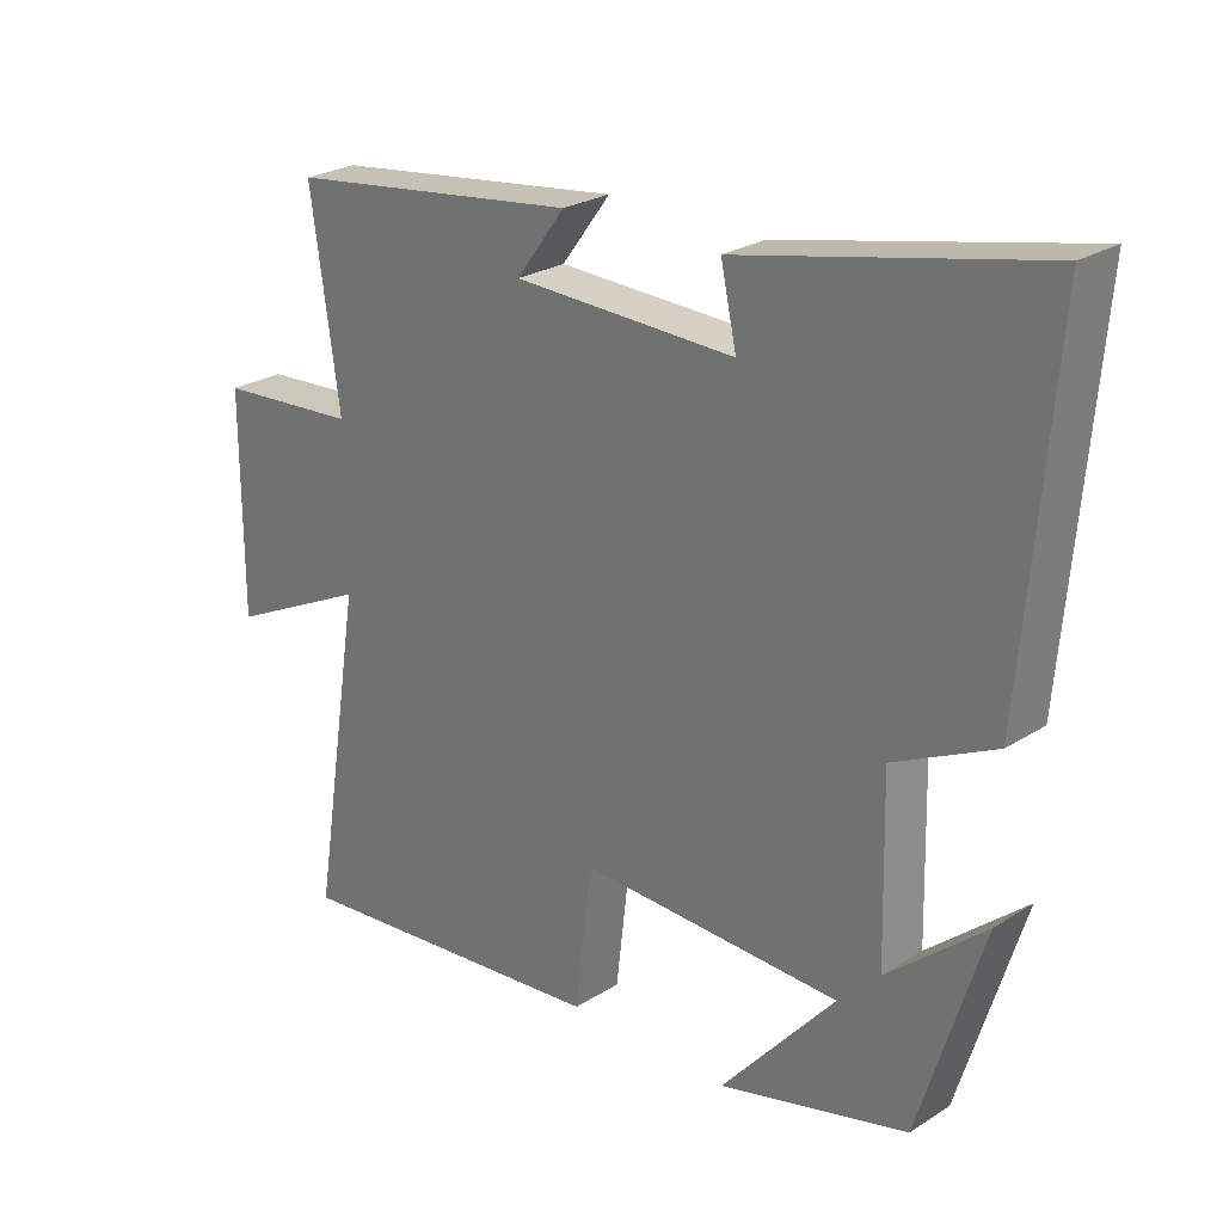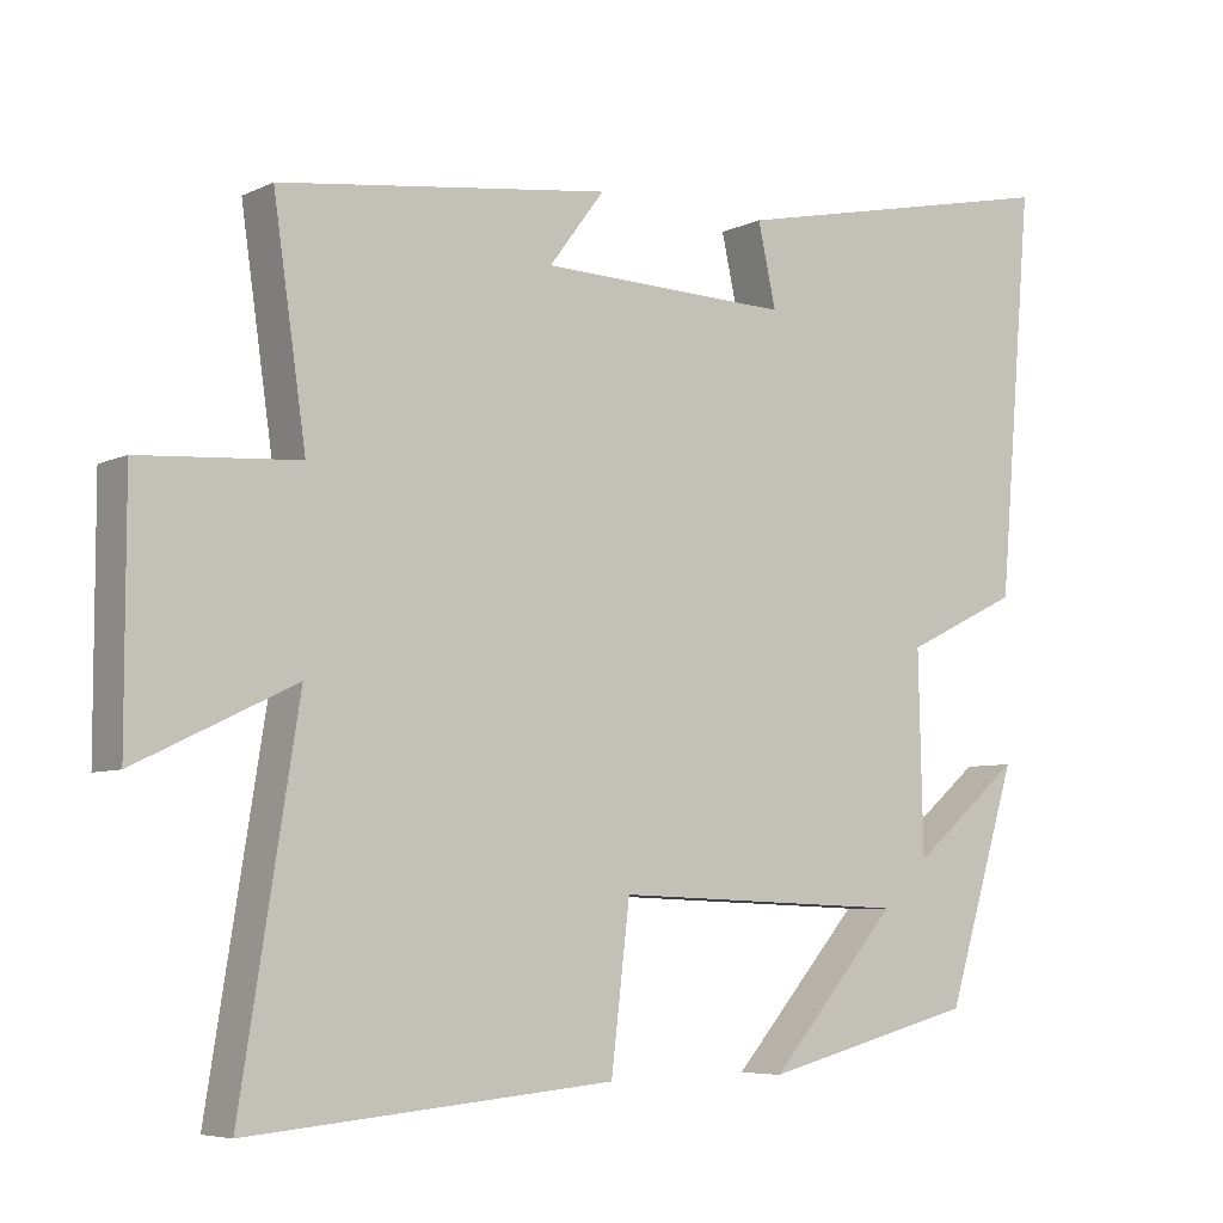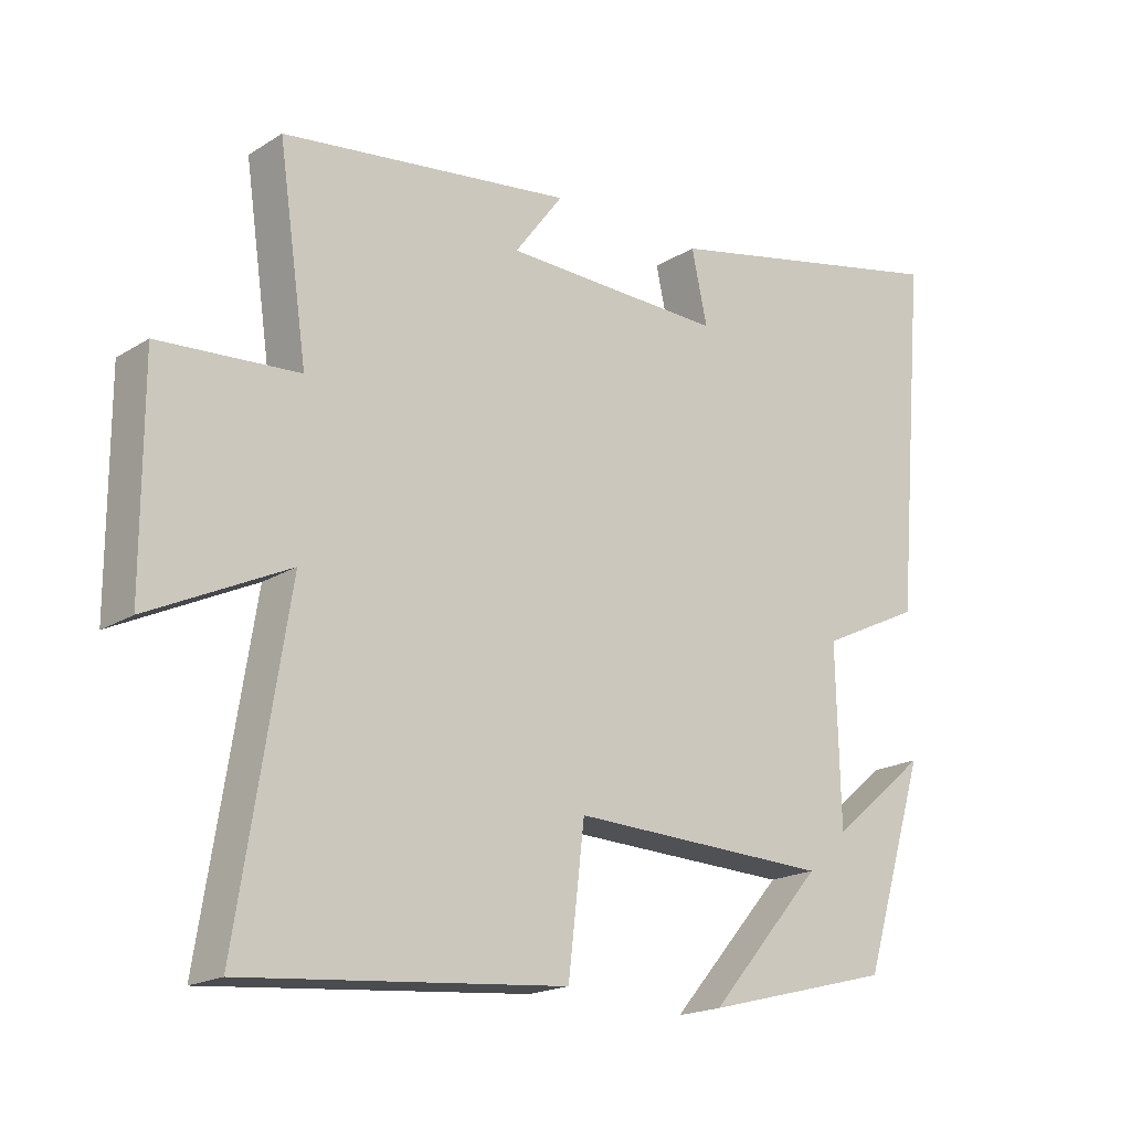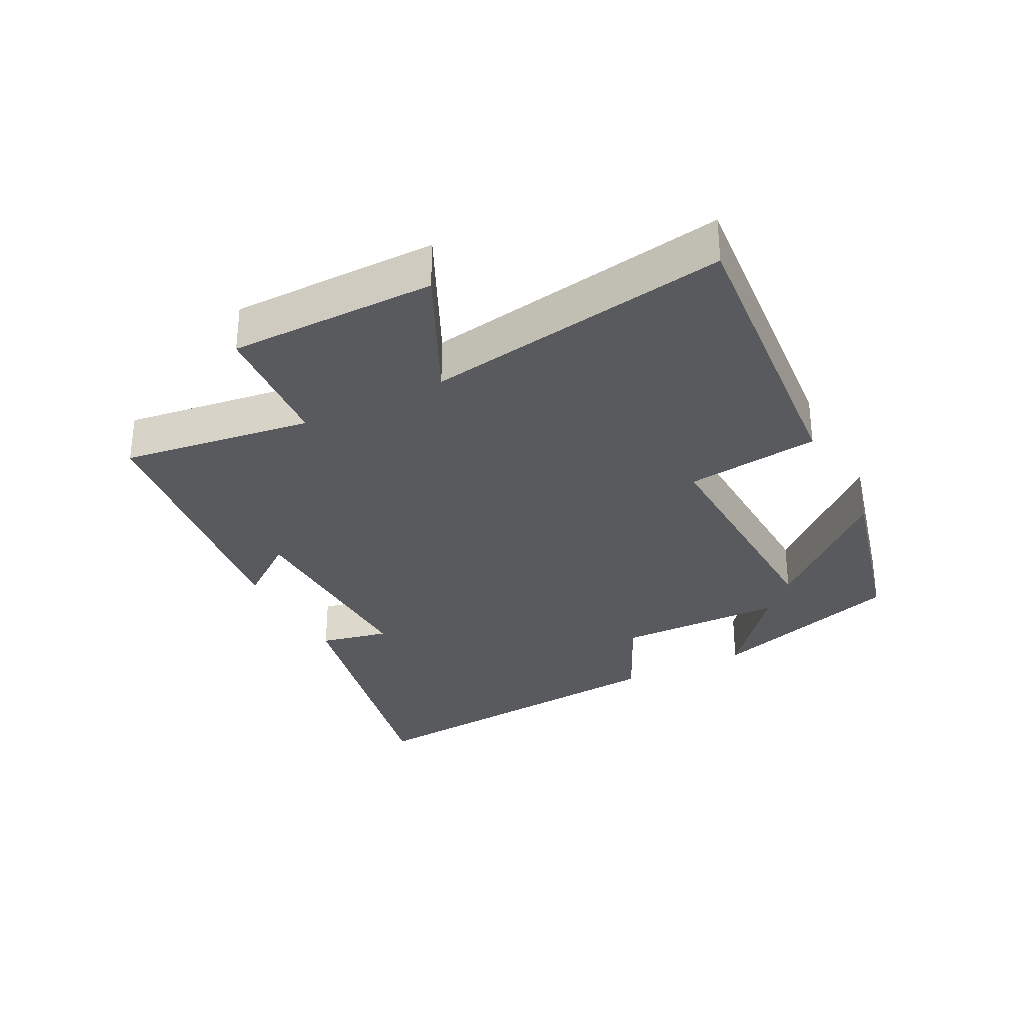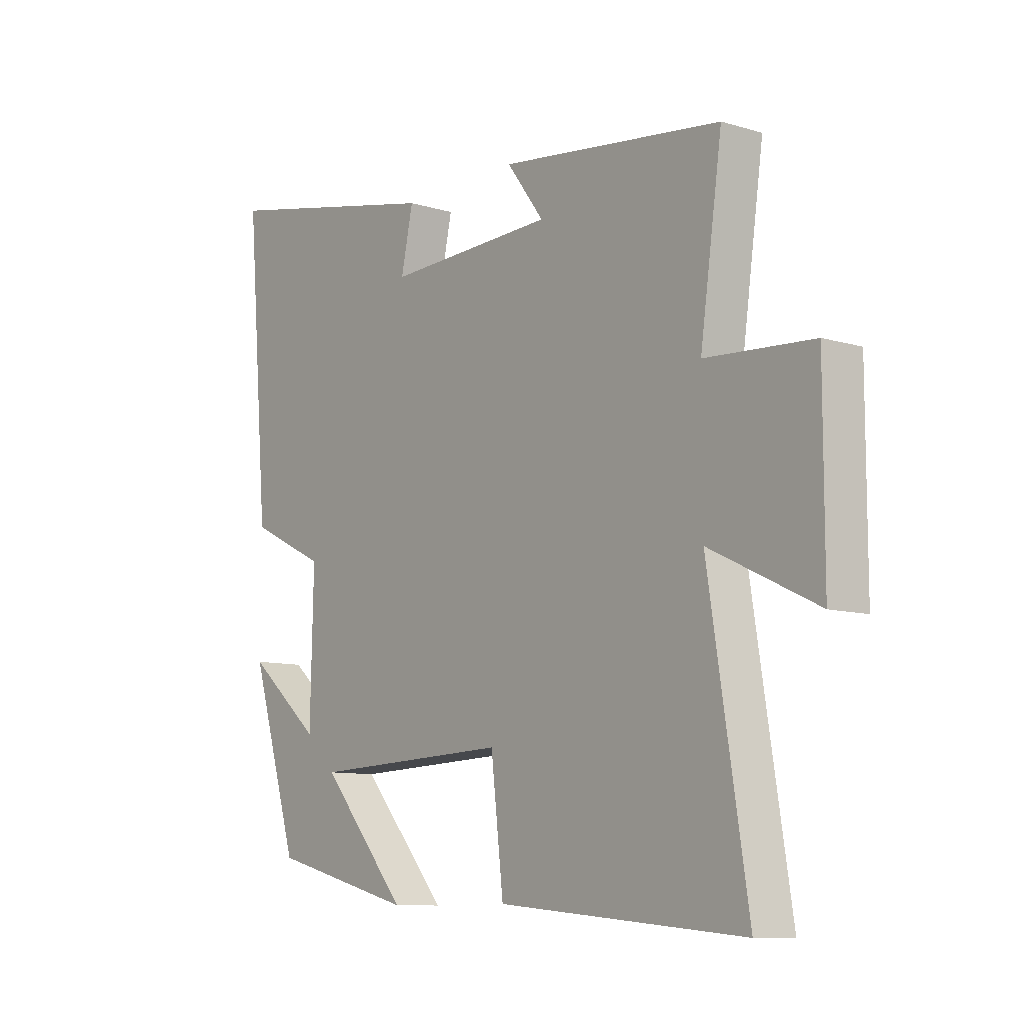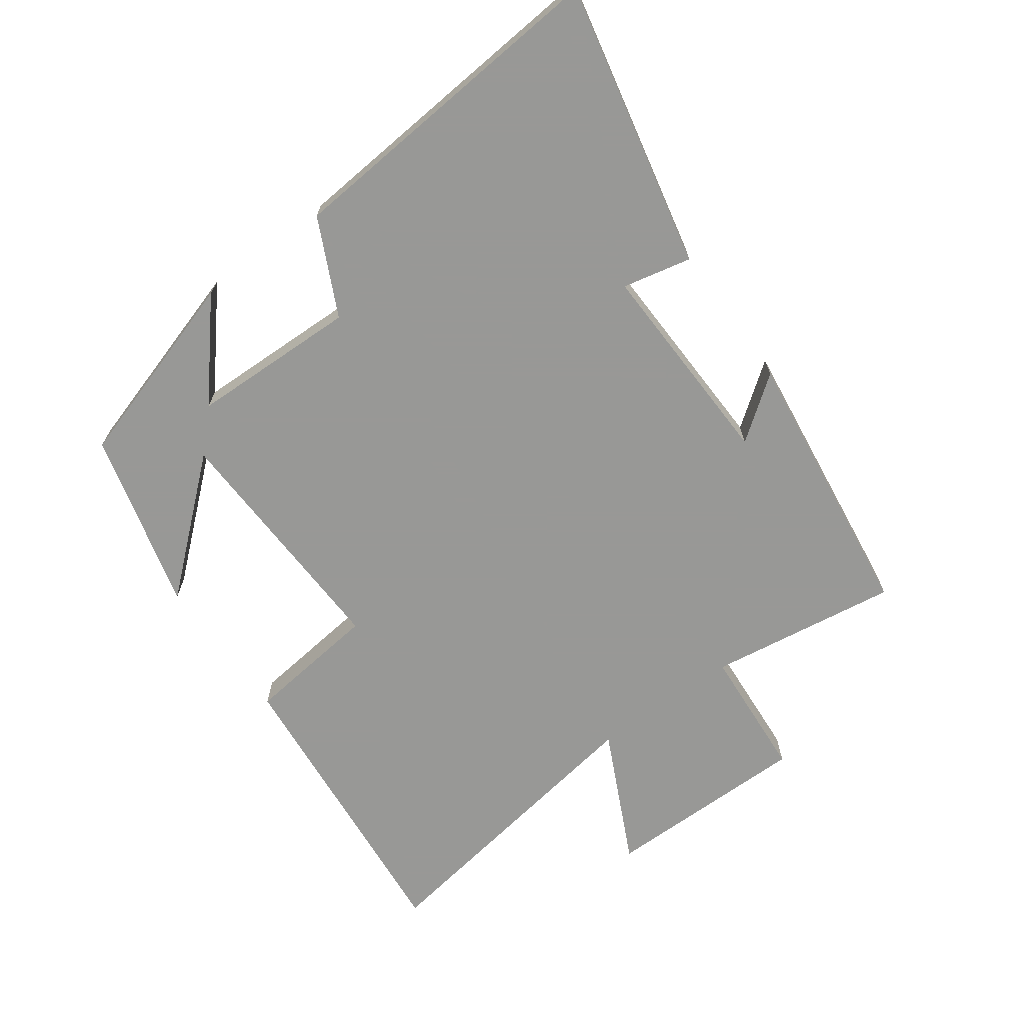
<metadata>
{"format":"obj","ext":"obj","renderer":"f3d","projection":"perspective","resolution":1024,"background":"white","views":[{"elev":25.1,"azim":-135.6,"up":"+Z"},{"elev":-6.2,"azim":144.2,"up":"+Z"},{"elev":-18.7,"azim":139.7,"up":"+Z"},{"elev":-31.3,"azim":117.4,"up":"+Y"},{"elev":-9.8,"azim":52.0,"up":"+Z"},{"elev":-68.5,"azim":-54.1,"up":"+Y"}]}
</metadata>
<code>
v -0.408 0.07 -0.429
v -0.5 0.07 -0.131
v -0.359 0.07 -0.25
v -0.353 0.07 0.006
v -0.5 0.07 0.077
v -0.544 0.07 0.593
v -0.11 0.07 0.5
v -0.133 0.07 0.395
v 0.189 0.07 0.405
v 0.118 0.07 0.5
v 0.542 0.07 0.446
v 0.5 0.07 0.155
v 0.704 0.07 0.141
v 0.704 0.07 -0.175
v 0.5 0.07 -0.077
v 0.574 0.07 -0.542
v 0.105 0.07 -0.5
v 0.081 0.07 -0.295
v -0.299 0.07 -0.309
v -0.133 0.07 -0.5
v -0.408 0 -0.429
v -0.5 0 -0.131
v -0.359 0 -0.25
v -0.353 0 0.006
v -0.5 0 0.077
v -0.544 0 0.593
v -0.11 0 0.5
v -0.133 0 0.395
v 0.189 0 0.405
v 0.118 0 0.5
v 0.542 0 0.446
v 0.5 0 0.155
v 0.704 0 0.141
v 0.704 0 -0.175
v 0.5 0 -0.077
v 0.574 0 -0.542
v 0.105 0 -0.5
v 0.081 0 -0.295
v -0.299 0 -0.309
v -0.133 0 -0.5
f 1 2 3
f 20 1 3
f 19 20 3
f 18 19 3 4
f 15 16 17 18
f 15 18 4
f 12 13 14 15
f 12 15 4 5
f 9 10 11 12
f 8 9 12 5
f 5 6 7 8
f 23 22 21
f 23 21 40
f 23 40 39
f 24 23 39 38
f 38 37 36 35
f 24 38 35
f 35 34 33 32
f 25 24 35 32
f 32 31 30 29
f 25 32 29 28
f 28 27 26 25
f 1 21 22 2
f 2 22 23 3
f 3 23 24 4
f 4 24 25 5
f 5 25 26 6
f 6 26 27 7
f 7 27 28 8
f 8 28 29 9
f 9 29 30 10
f 10 30 31 11
f 11 31 32 12
f 12 32 33 13
f 13 33 34 14
f 14 34 35 15
f 15 35 36 16
f 16 36 37 17
f 17 37 38 18
f 18 38 39 19
f 19 39 40 20
f 20 40 21 1

</code>
